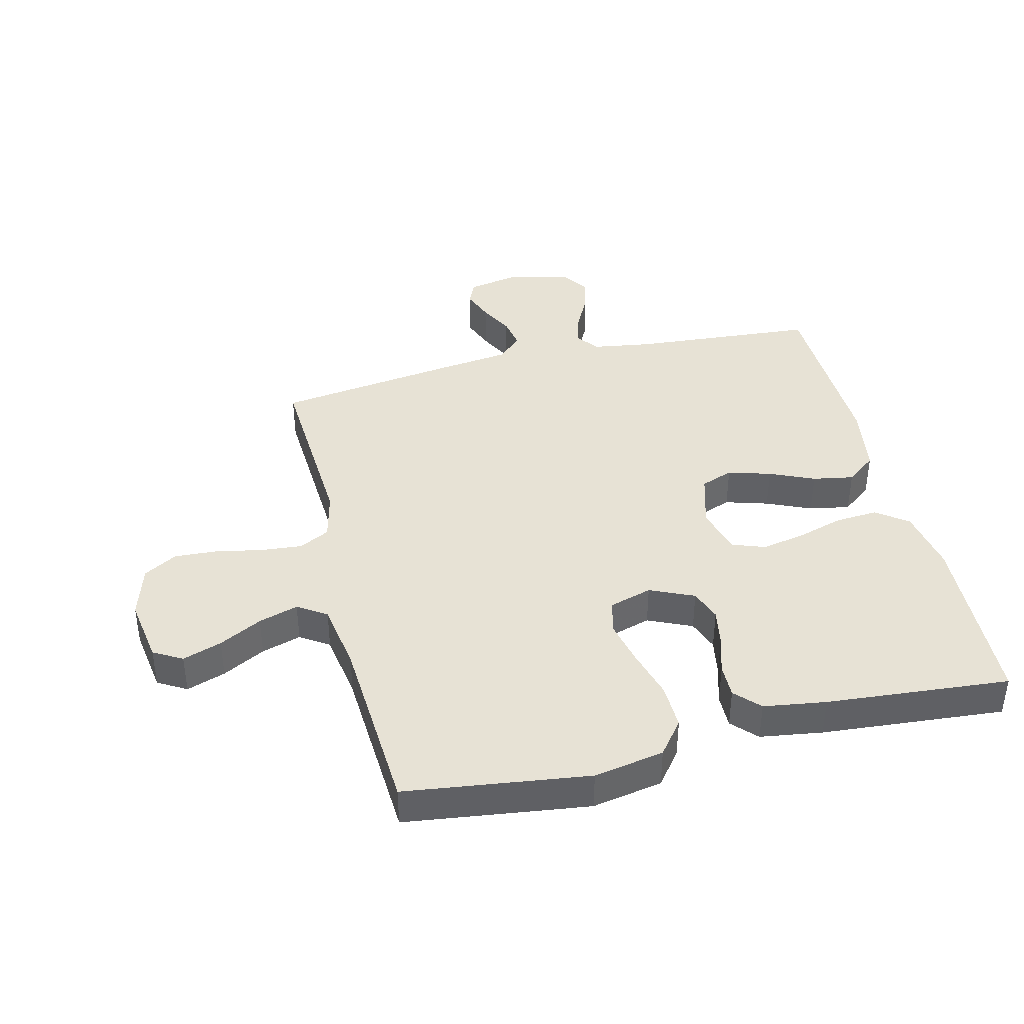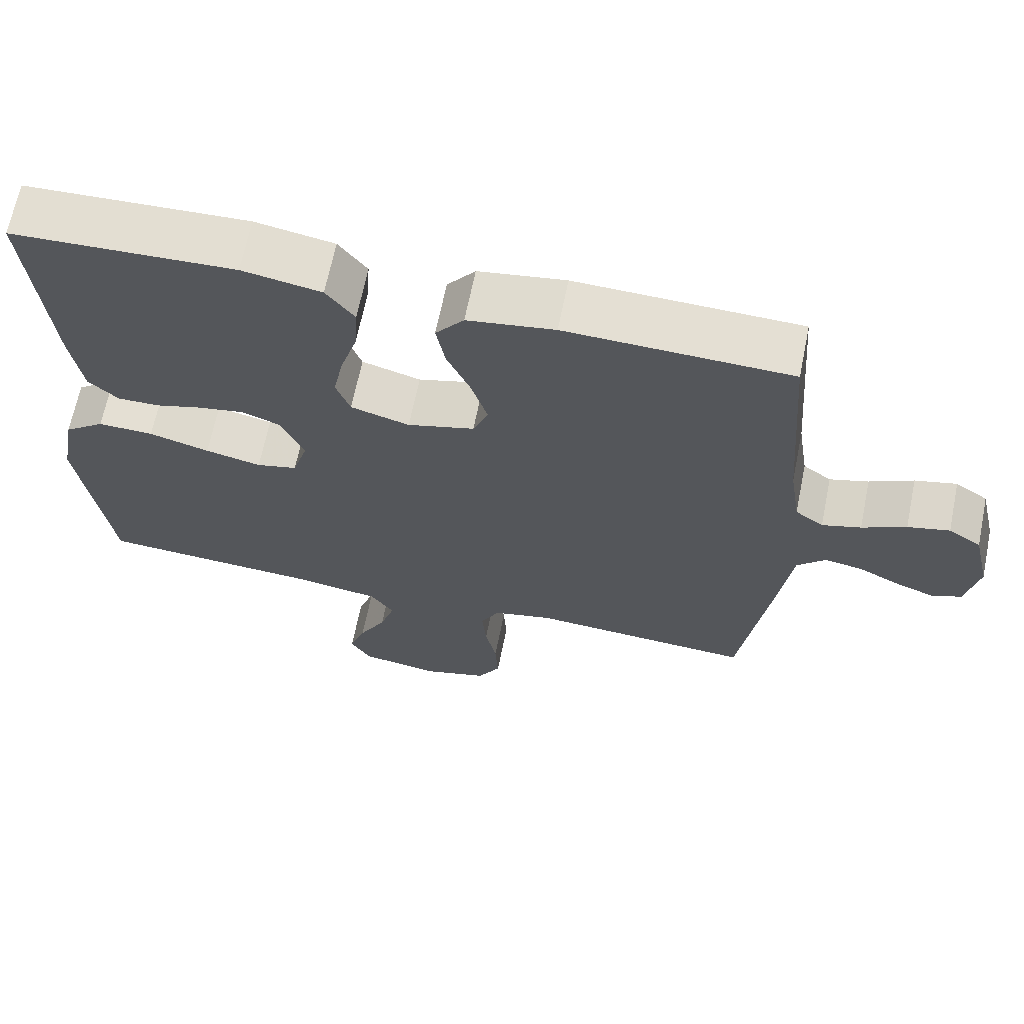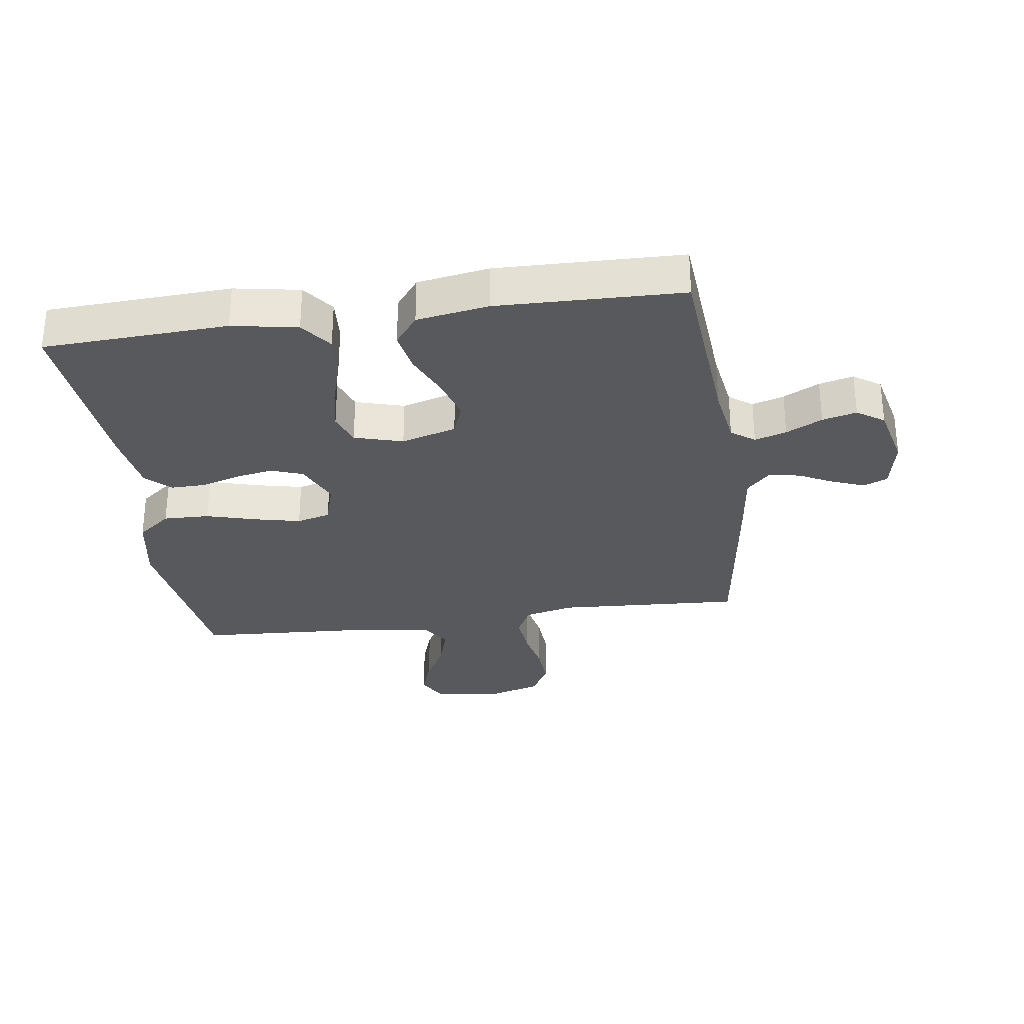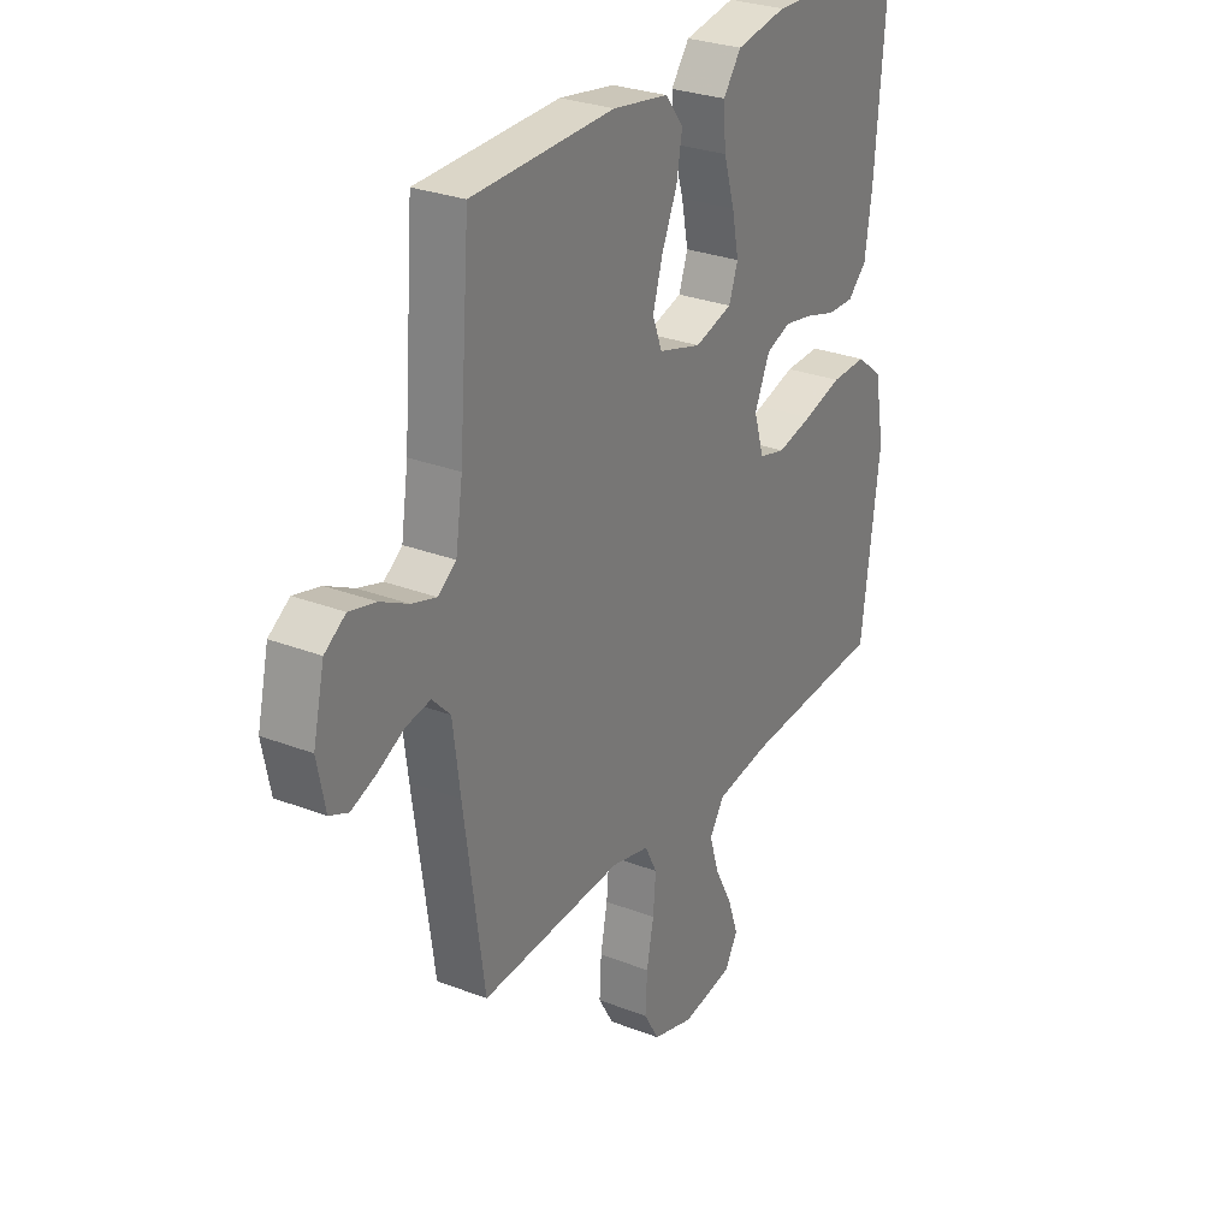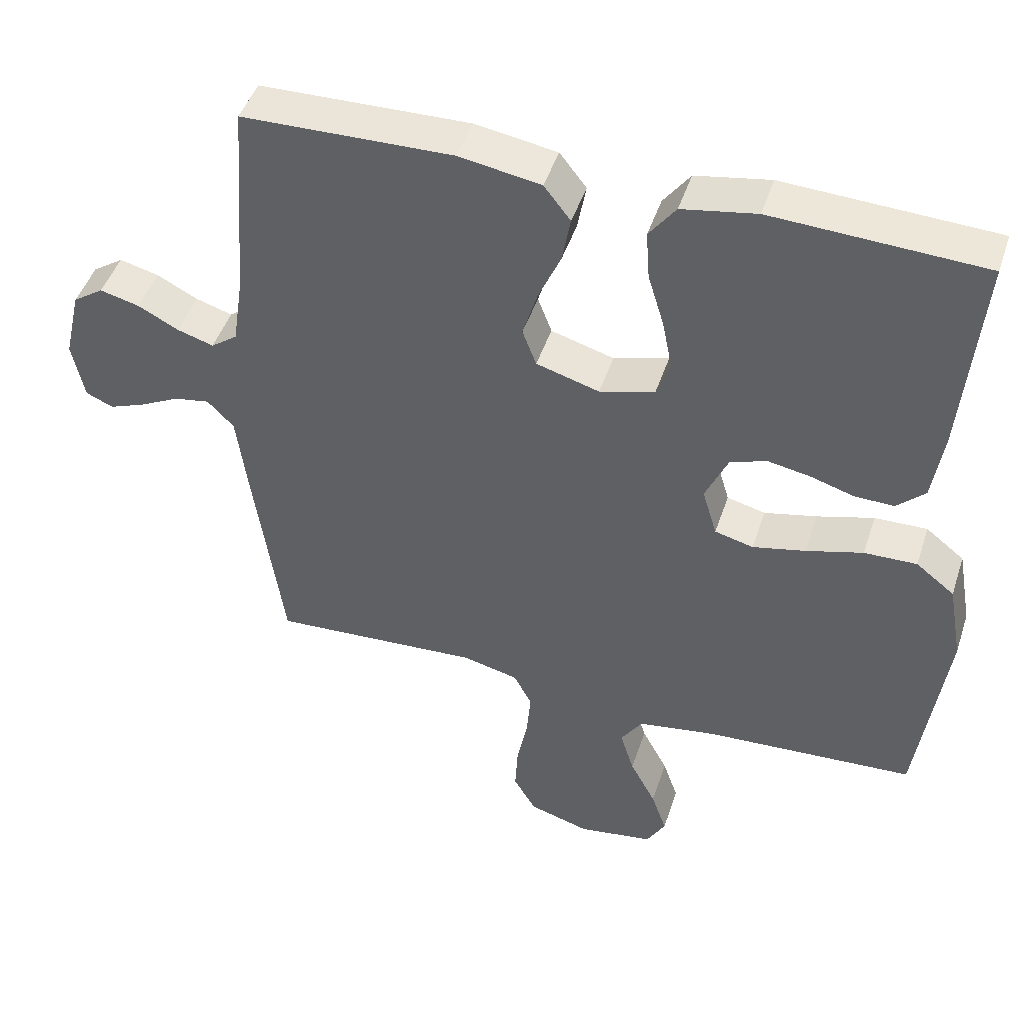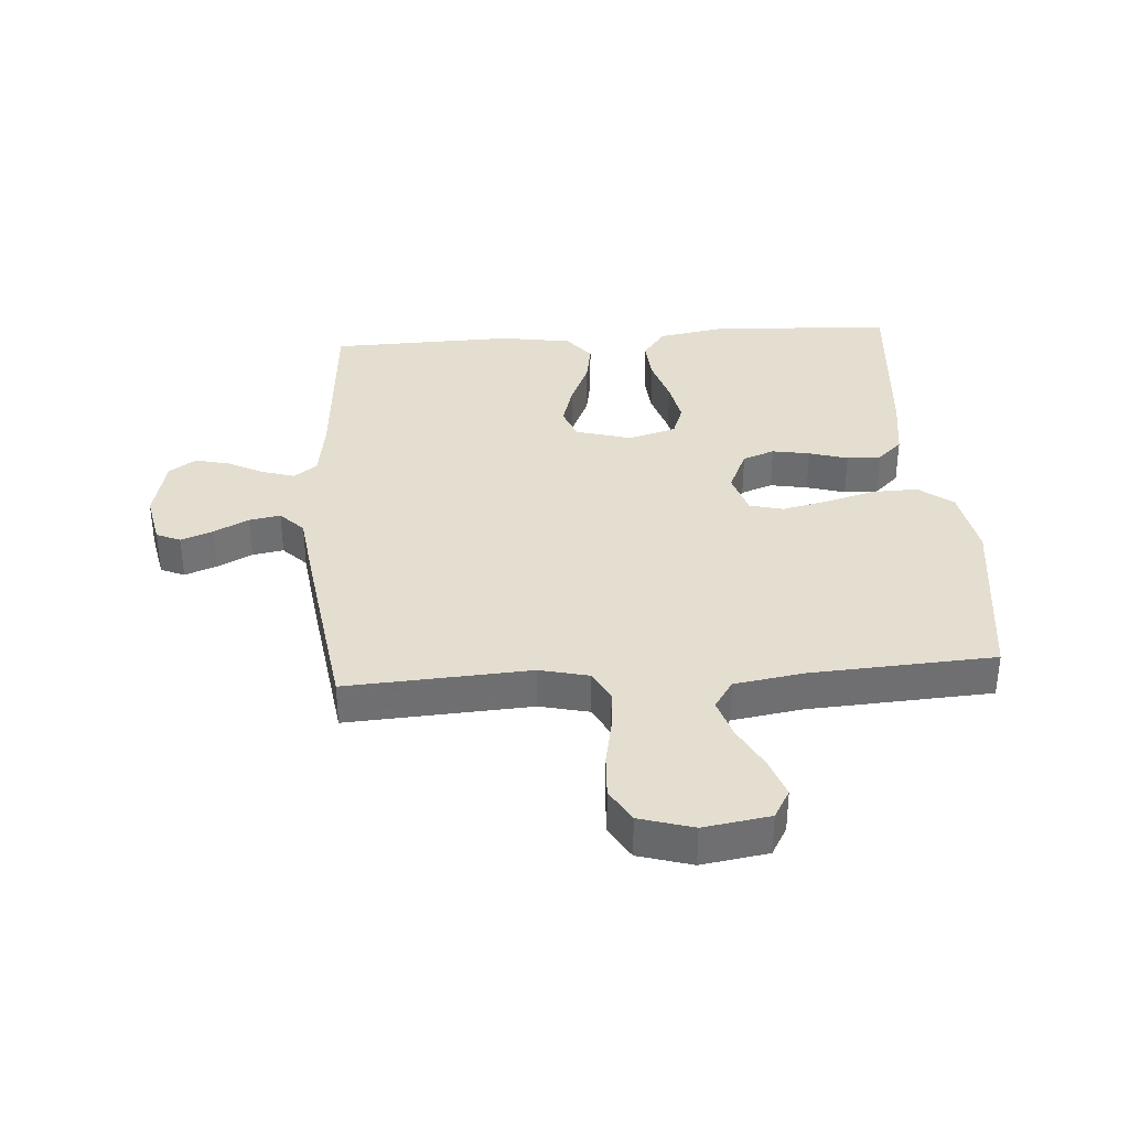
<metadata>
{"format":"obj","ext":"obj","renderer":"f3d","projection":"perspective","resolution":1024,"background":"white","views":[{"elev":40.4,"azim":-103.7,"up":"+Y"},{"elev":66.8,"azim":11.5,"up":"+Z"},{"elev":-30.0,"azim":8.2,"up":"+Y"},{"elev":28.5,"azim":120.2,"up":"+Z"},{"elev":46.4,"azim":-162.1,"up":"+Z"},{"elev":35.7,"azim":175.9,"up":"+Y"}]}
</metadata>
<code>
v -0.5 0.07 -0.5
v -0.539 0.07 -0.2
v -0.518 0.07 -0.085
v -0.463 0.07 -0.042
v -0.388 0.07 -0.044
v -0.307 0.07 -0.067
v -0.232 0.07 -0.084
v -0.177 0.07 -0.07
v -0.156 0.07 0
v -0.188 0.07 0.072
v -0.24 0.07 0.091
v -0.301 0.07 0.08
v -0.364 0.07 0.061
v -0.42 0.07 0.06
v -0.46 0.07 0.098
v -0.475 0.07 0.2
v -0.5 0.07 0.5
v -0.2 0.07 0.514
v -0.094 0.07 0.495
v -0.056 0.07 0.444
v -0.061 0.07 0.374
v -0.084 0.07 0.298
v -0.098 0.07 0.227
v -0.079 0.07 0.174
v 0 0.07 0.151
v 0.09 0.07 0.177
v 0.11 0.07 0.23
v 0.089 0.07 0.3
v 0.057 0.07 0.373
v 0.045 0.07 0.44
v 0.083 0.07 0.489
v 0.2 0.07 0.508
v 0.5 0.07 0.5
v 0.523 0.07 0.2
v 0.538 0.07 0.101
v 0.576 0.07 0.073
v 0.628 0.07 0.089
v 0.687 0.07 0.119
v 0.743 0.07 0.133
v 0.787 0.07 0.103
v 0.811 0.07 0
v 0.794 0.07 -0.085
v 0.755 0.07 -0.102
v 0.703 0.07 -0.082
v 0.646 0.07 -0.053
v 0.595 0.07 -0.044
v 0.557 0.07 -0.083
v 0.542 0.07 -0.2
v 0.5 0.07 -0.5
v 0.2 0.07 -0.482
v 0.12 0.07 -0.501
v 0.094 0.07 -0.551
v 0.1 0.07 -0.619
v 0.115 0.07 -0.694
v 0.119 0.07 -0.765
v 0.087 0.07 -0.82
v 0 0.07 -0.846
v -0.108 0.07 -0.829
v -0.135 0.07 -0.782
v -0.113 0.07 -0.718
v -0.076 0.07 -0.648
v -0.056 0.07 -0.583
v -0.087 0.07 -0.536
v -0.2 0.07 -0.518
v -0.5 0 -0.5
v -0.539 0 -0.2
v -0.518 0 -0.085
v -0.463 0 -0.042
v -0.388 0 -0.044
v -0.307 0 -0.067
v -0.232 0 -0.084
v -0.177 0 -0.07
v -0.156 0 0
v -0.188 0 0.072
v -0.24 0 0.091
v -0.301 0 0.08
v -0.364 0 0.061
v -0.42 0 0.06
v -0.46 0 0.098
v -0.475 0 0.2
v -0.5 0 0.5
v -0.2 0 0.514
v -0.094 0 0.495
v -0.056 0 0.444
v -0.061 0 0.374
v -0.084 0 0.298
v -0.098 0 0.227
v -0.079 0 0.174
v 0 0 0.151
v 0.09 0 0.177
v 0.11 0 0.23
v 0.089 0 0.3
v 0.057 0 0.373
v 0.045 0 0.44
v 0.083 0 0.489
v 0.2 0 0.508
v 0.5 0 0.5
v 0.523 0 0.2
v 0.538 0 0.101
v 0.576 0 0.073
v 0.628 0 0.089
v 0.687 0 0.119
v 0.743 0 0.133
v 0.787 0 0.103
v 0.811 0 0
v 0.794 0 -0.085
v 0.755 0 -0.102
v 0.703 0 -0.082
v 0.646 0 -0.053
v 0.595 0 -0.044
v 0.557 0 -0.083
v 0.542 0 -0.2
v 0.5 0 -0.5
v 0.2 0 -0.482
v 0.12 0 -0.501
v 0.094 0 -0.551
v 0.1 0 -0.619
v 0.115 0 -0.694
v 0.119 0 -0.765
v 0.087 0 -0.82
v 0 0 -0.846
v -0.108 0 -0.829
v -0.135 0 -0.782
v -0.113 0 -0.718
v -0.076 0 -0.648
v -0.056 0 -0.583
v -0.087 0 -0.536
v -0.2 0 -0.518
f 58 59 60 61
f 58 61 62
f 57 58 62
f 56 57 62
f 53 54 55 56
f 52 53 56 62
f 51 52 62 63
f 47 48 49 50
f 47 50 51 63
f 42 43 44 45
f 40 41 42 45
f 40 45 46
f 37 38 39 40
f 36 37 40 46
f 35 36 46 47
f 31 32 33 34
f 28 29 30 31
f 27 28 31 34
f 26 27 34 35
f 19 20 21 22
f 19 22 23
f 18 19 23
f 17 18 23
f 16 17 23 24
f 12 13 14 15
f 11 12 15 16
f 10 11 16 24
f 3 4 5 6
f 3 6 7
f 64 1 2 3
f 64 3 7
f 63 64 7 8
f 47 63 8 9
f 25 26 35 47
f 24 25 47
f 9 10 24 47
f 125 124 123 122
f 126 125 122
f 126 122 121
f 126 121 120
f 120 119 118 117
f 126 120 117 116
f 127 126 116 115
f 114 113 112 111
f 127 115 114 111
f 109 108 107 106
f 109 106 105 104
f 110 109 104
f 104 103 102 101
f 110 104 101 100
f 111 110 100 99
f 98 97 96 95
f 95 94 93 92
f 98 95 92 91
f 99 98 91 90
f 86 85 84 83
f 87 86 83
f 87 83 82
f 87 82 81
f 88 87 81 80
f 79 78 77 76
f 80 79 76 75
f 88 80 75 74
f 70 69 68 67
f 71 70 67
f 67 66 65 128
f 71 67 128
f 72 71 128 127
f 73 72 127 111
f 111 99 90 89
f 111 89 88
f 111 88 74 73
f 1 65 66 2
f 2 66 67 3
f 3 67 68 4
f 4 68 69 5
f 5 69 70 6
f 6 70 71 7
f 7 71 72 8
f 8 72 73 9
f 9 73 74 10
f 10 74 75 11
f 11 75 76 12
f 12 76 77 13
f 13 77 78 14
f 14 78 79 15
f 15 79 80 16
f 16 80 81 17
f 17 81 82 18
f 18 82 83 19
f 19 83 84 20
f 20 84 85 21
f 21 85 86 22
f 22 86 87 23
f 23 87 88 24
f 24 88 89 25
f 25 89 90 26
f 26 90 91 27
f 27 91 92 28
f 28 92 93 29
f 29 93 94 30
f 30 94 95 31
f 31 95 96 32
f 32 96 97 33
f 33 97 98 34
f 34 98 99 35
f 35 99 100 36
f 36 100 101 37
f 37 101 102 38
f 38 102 103 39
f 39 103 104 40
f 40 104 105 41
f 41 105 106 42
f 42 106 107 43
f 43 107 108 44
f 44 108 109 45
f 45 109 110 46
f 46 110 111 47
f 47 111 112 48
f 48 112 113 49
f 49 113 114 50
f 50 114 115 51
f 51 115 116 52
f 52 116 117 53
f 53 117 118 54
f 54 118 119 55
f 55 119 120 56
f 56 120 121 57
f 57 121 122 58
f 58 122 123 59
f 59 123 124 60
f 60 124 125 61
f 61 125 126 62
f 62 126 127 63
f 63 127 128 64
f 64 128 65 1

</code>
